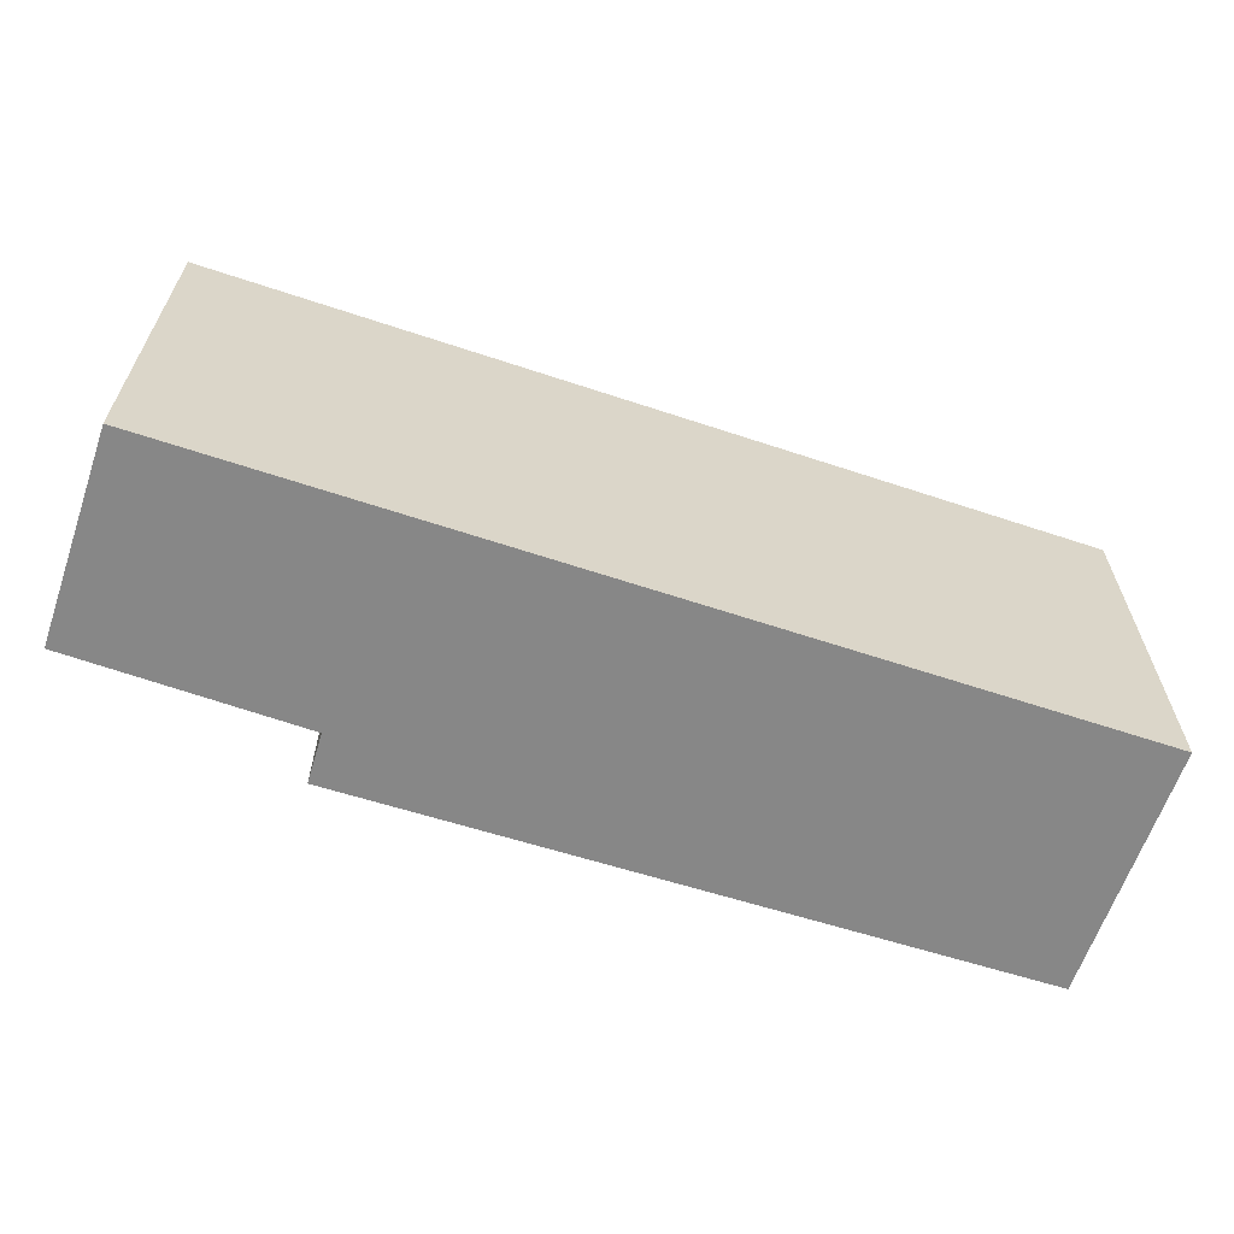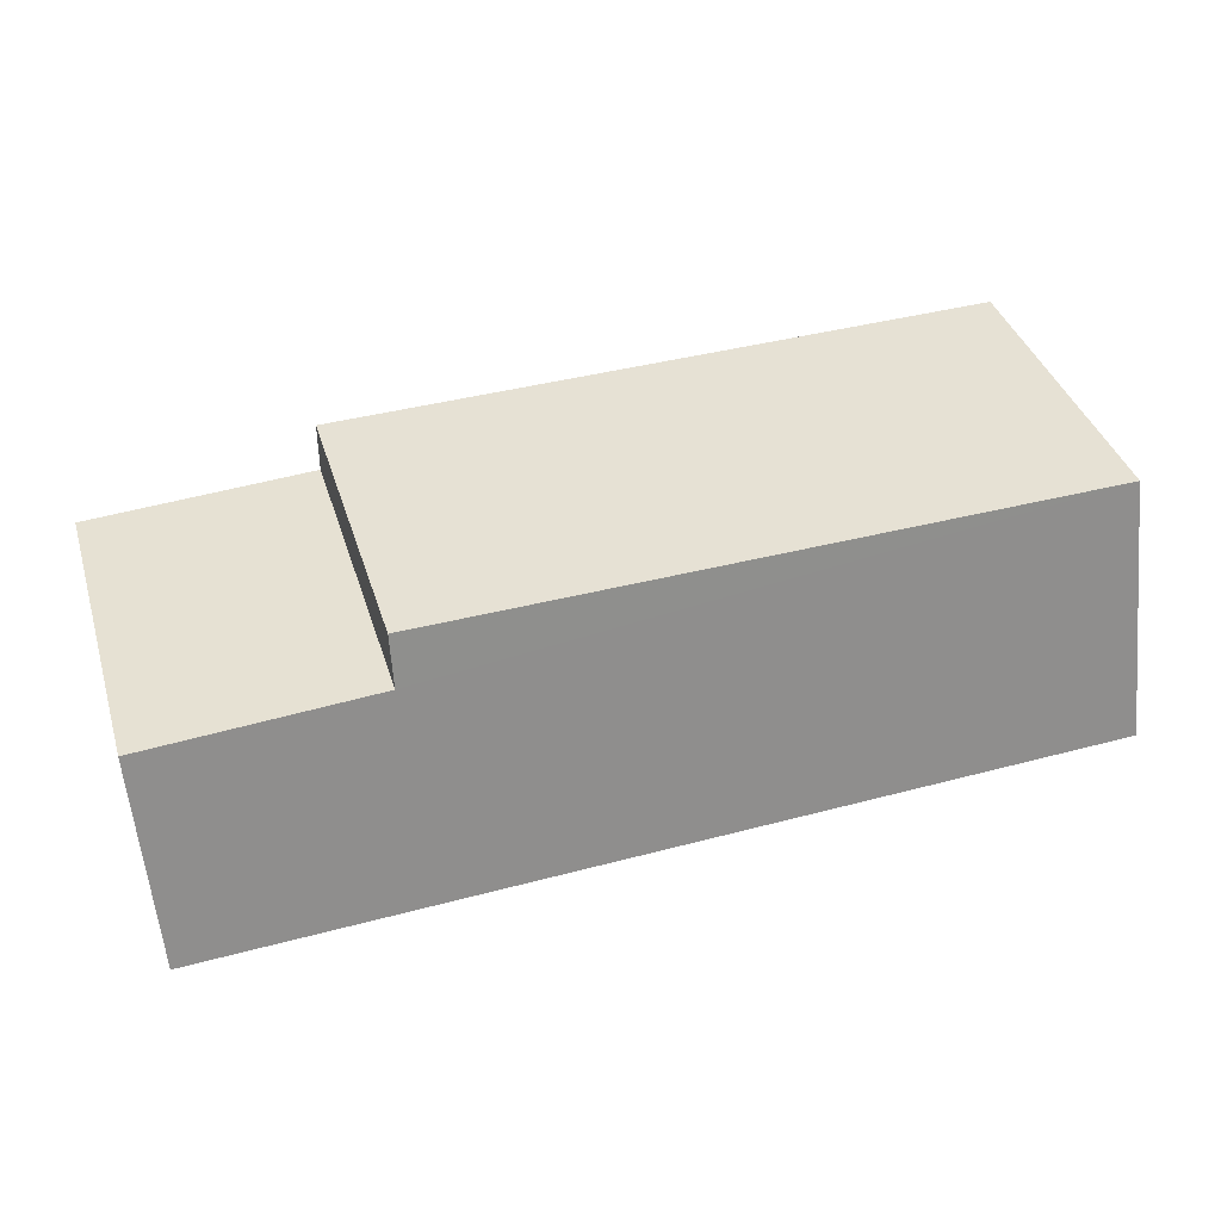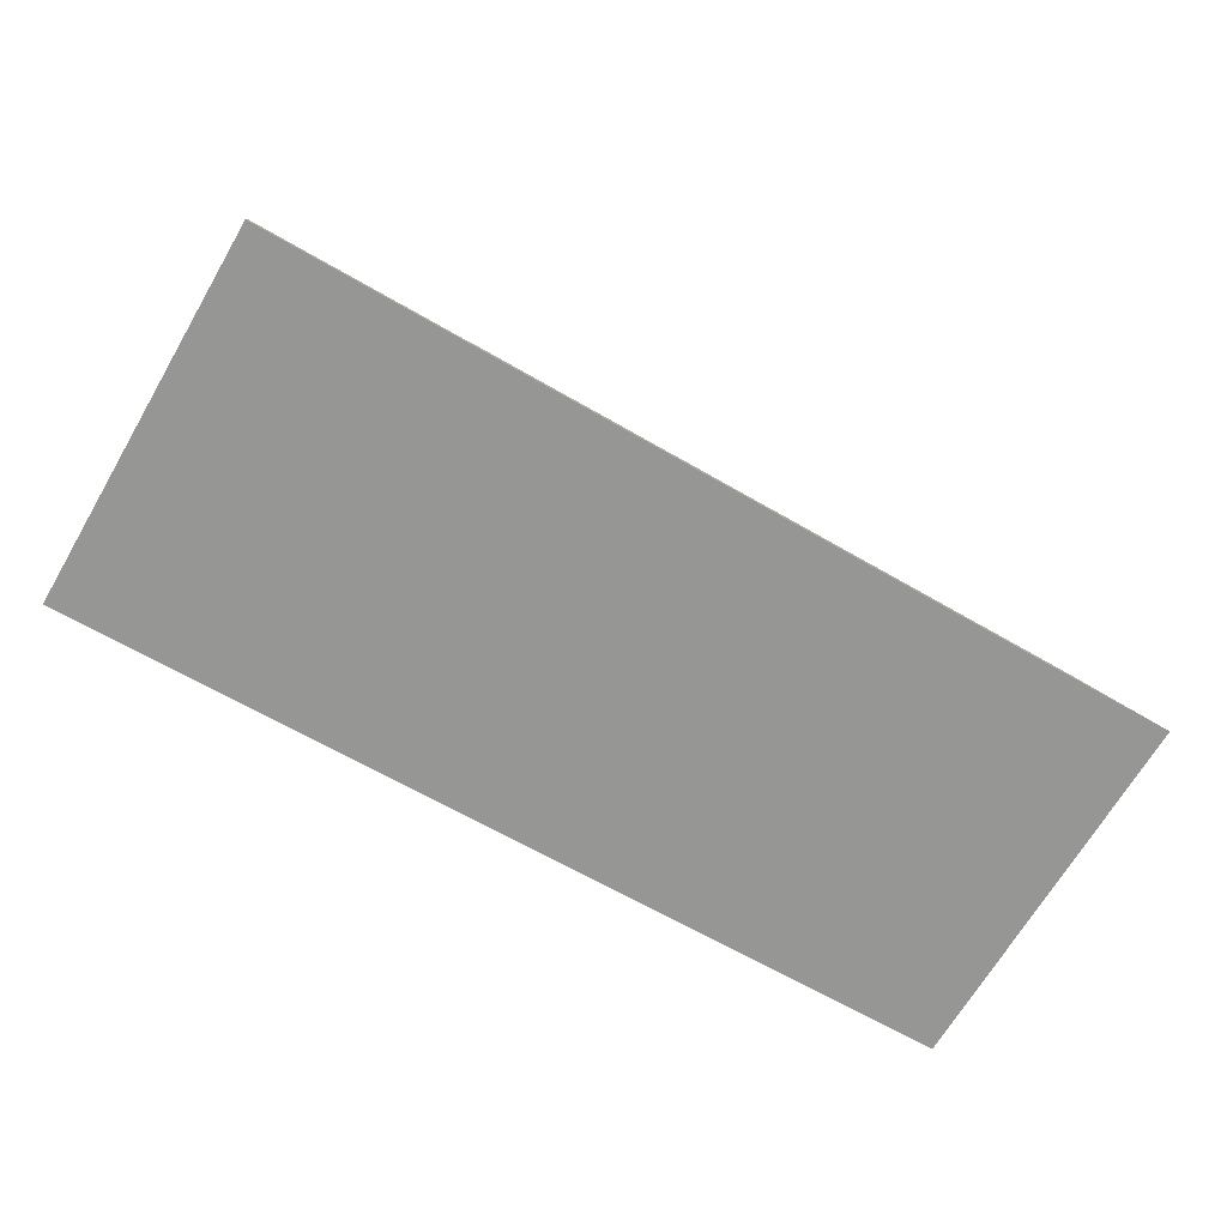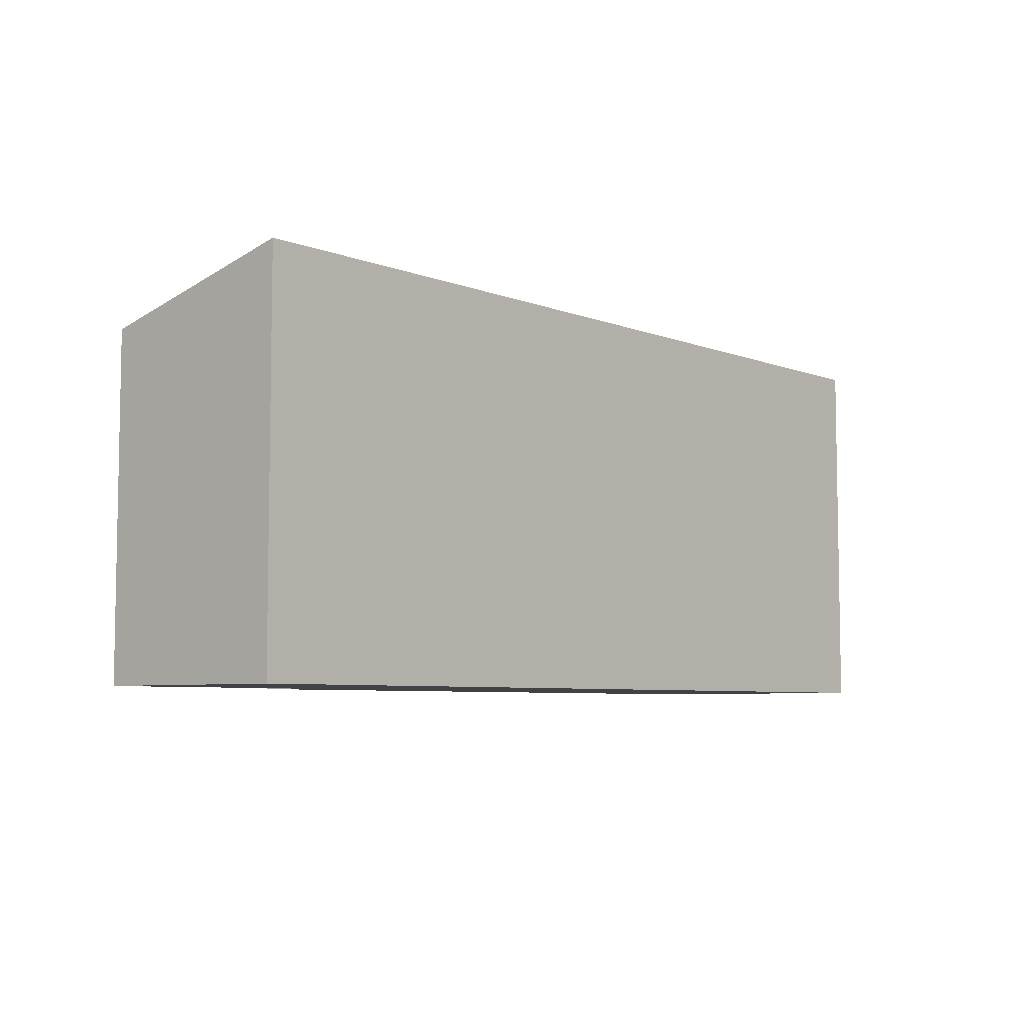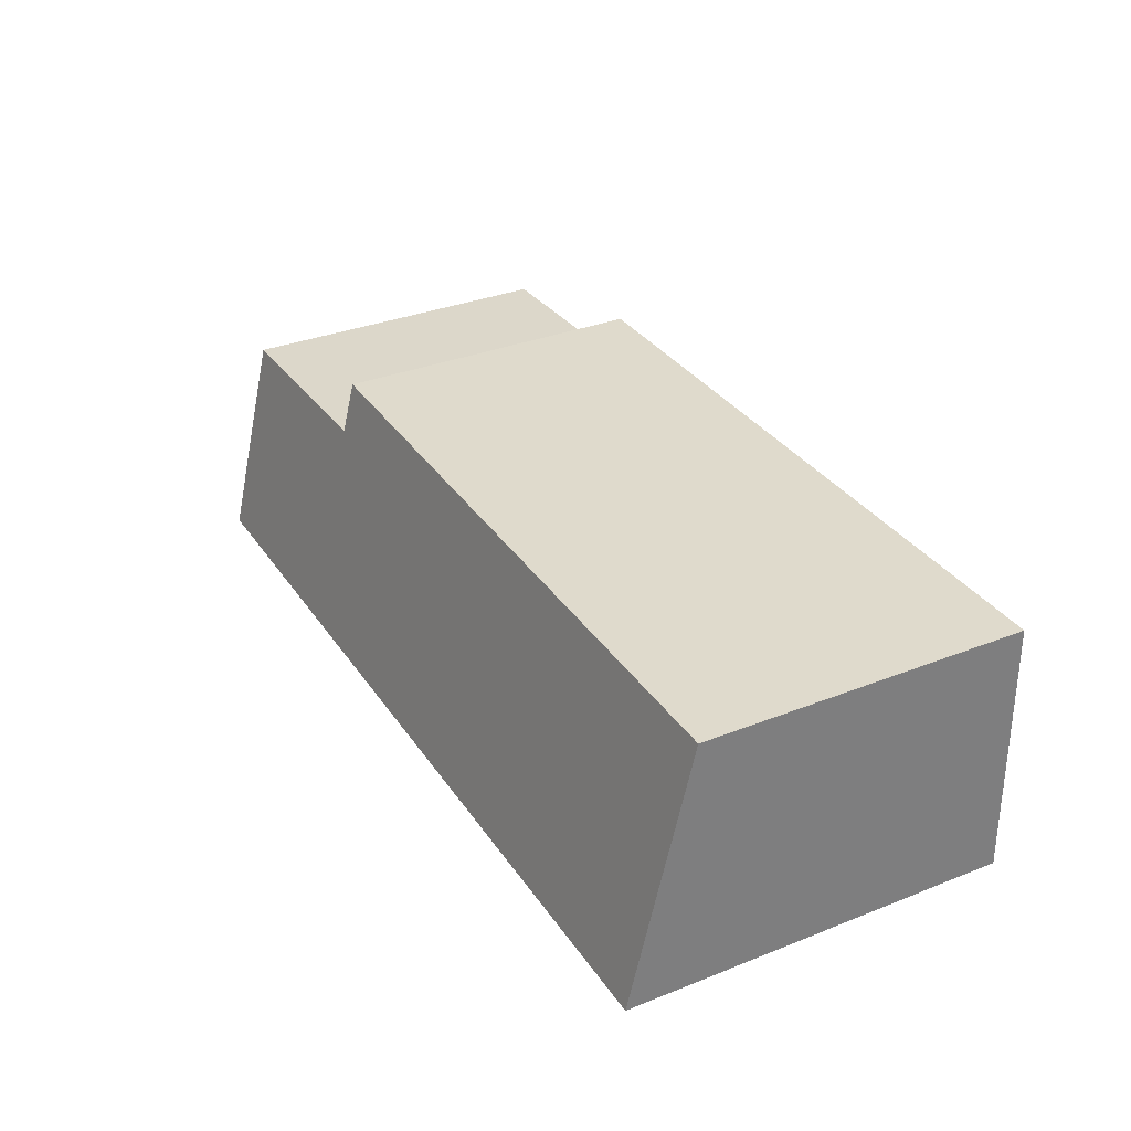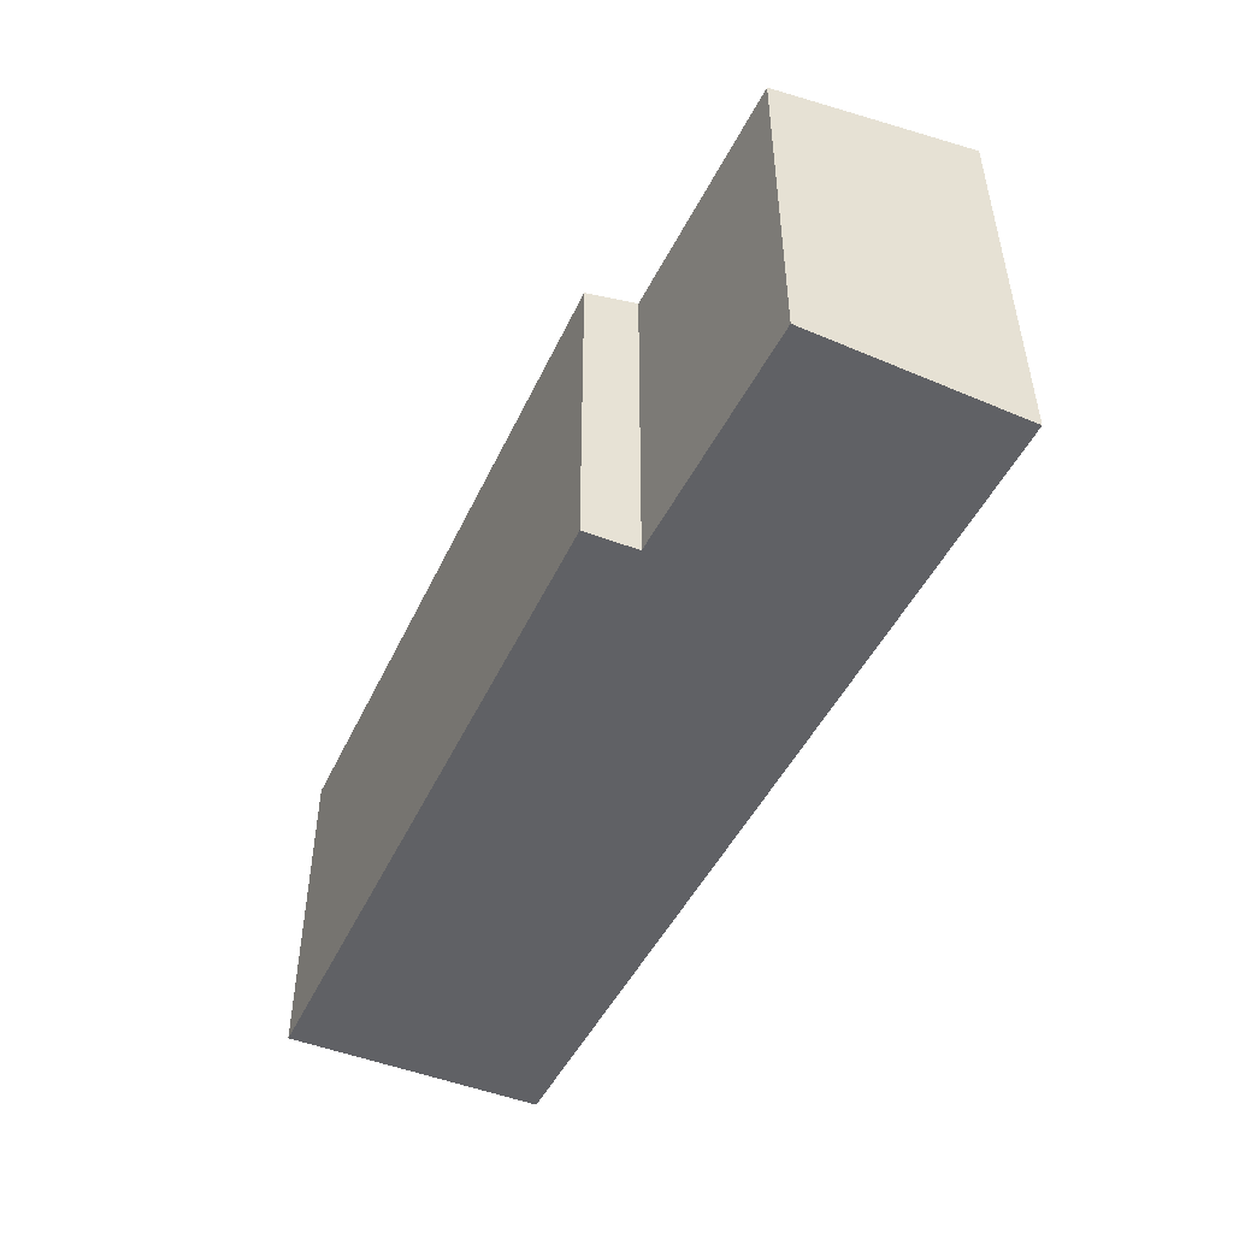
<metadata>
{"format":"obj","ext":"obj","renderer":"f3d","projection":"perspective","resolution":1024,"background":"white","views":[{"elev":-62.4,"azim":163.2,"up":"+Y"},{"elev":39.4,"azim":163.2,"up":"+Z"},{"elev":-68.5,"azim":149.6,"up":"+Z"},{"elev":-6.2,"azim":133.1,"up":"+Y"},{"elev":33.7,"azim":-118.2,"up":"+Z"},{"elev":-47.7,"azim":66.9,"up":"+Y"}]}
</metadata>
<code>
v  9.31 3.892 -0.305
v  7.039 3.351 1.927
v  9.398 3.363 1.8
v  6.909 3.892 -0.226
v  0.068 3.243 2.584
v  7.039 3.221 2.444
v  0 3.892 2.383e-16
v  7.039 -1.18e-16 1.927
v  7.039 -1.497e-16 2.444
v  9.31 1.868e-17 -0.305
v  9.398 -1.102e-16 1.8
v  0.068 -1.582e-16 2.584
v  6.909 1.384e-17 -0.226
v  0 0 0
g defaultobject
f 1 2 3
f 2 1 4
f 2 5 6
f 5 2 4
f 5 4 7
f 6 8 2
f 8 6 9
f 3 10 1
f 10 3 11
f 2 11 3
f 11 2 8
f 12 6 5
f 6 12 9
f 10 4 1
f 4 10 7
f 7 10 13
f 7 13 14
f 14 5 7
f 5 14 12
f 11 13 10
f 13 11 8
f 13 8 14
f 14 8 9
f 14 9 12

</code>
